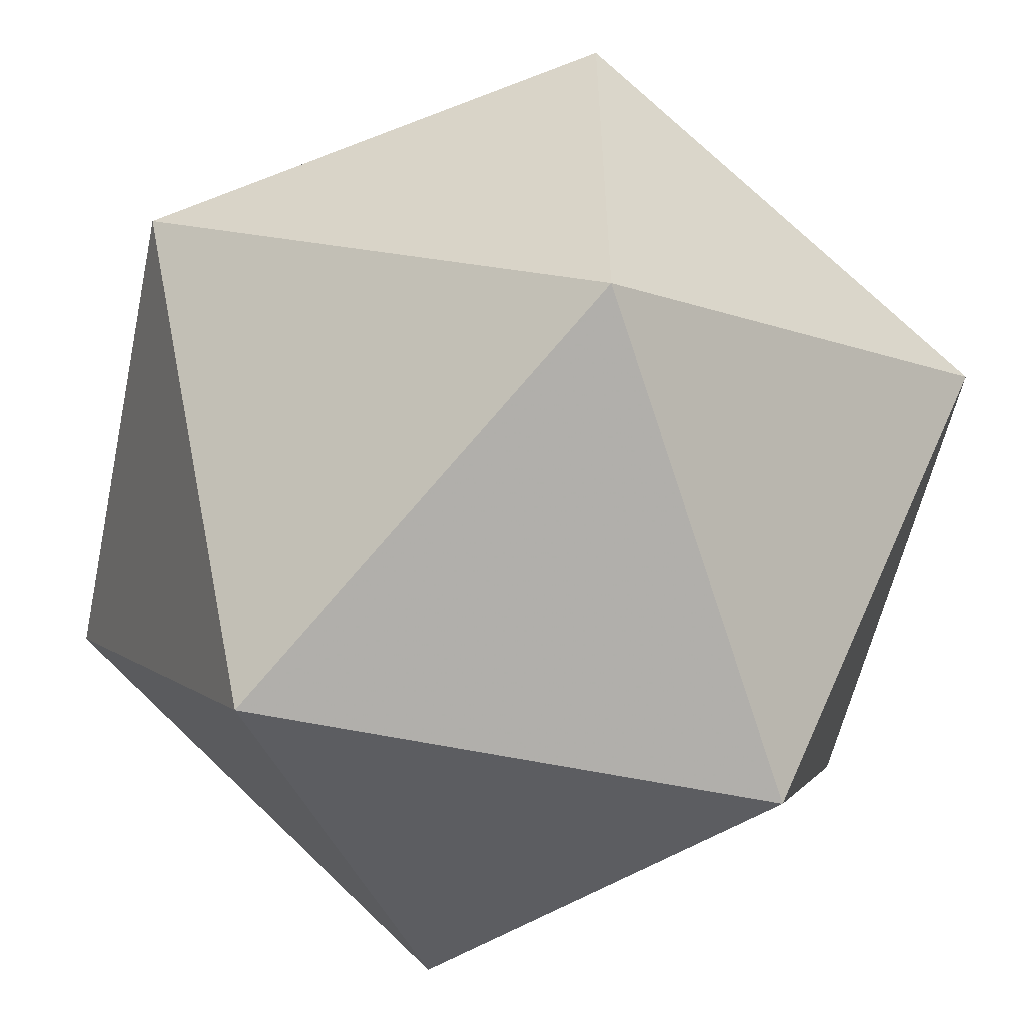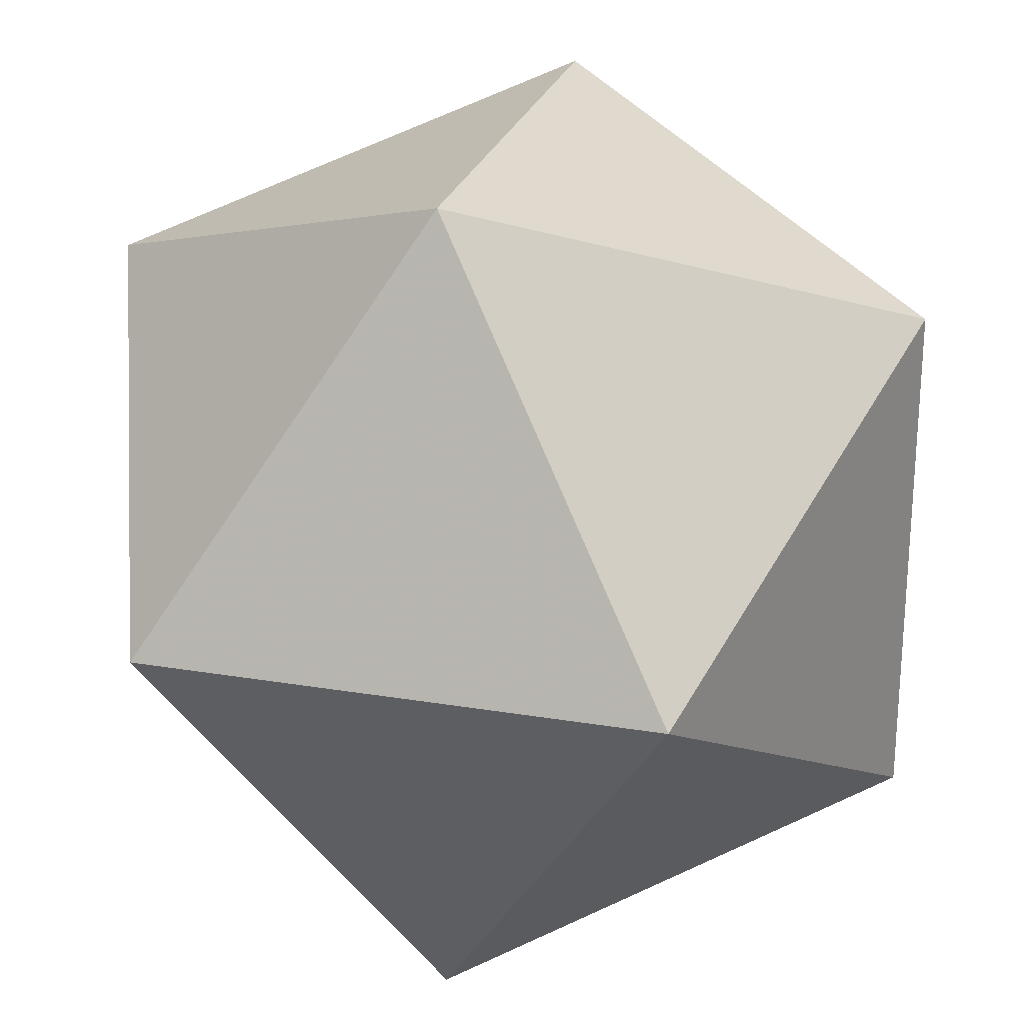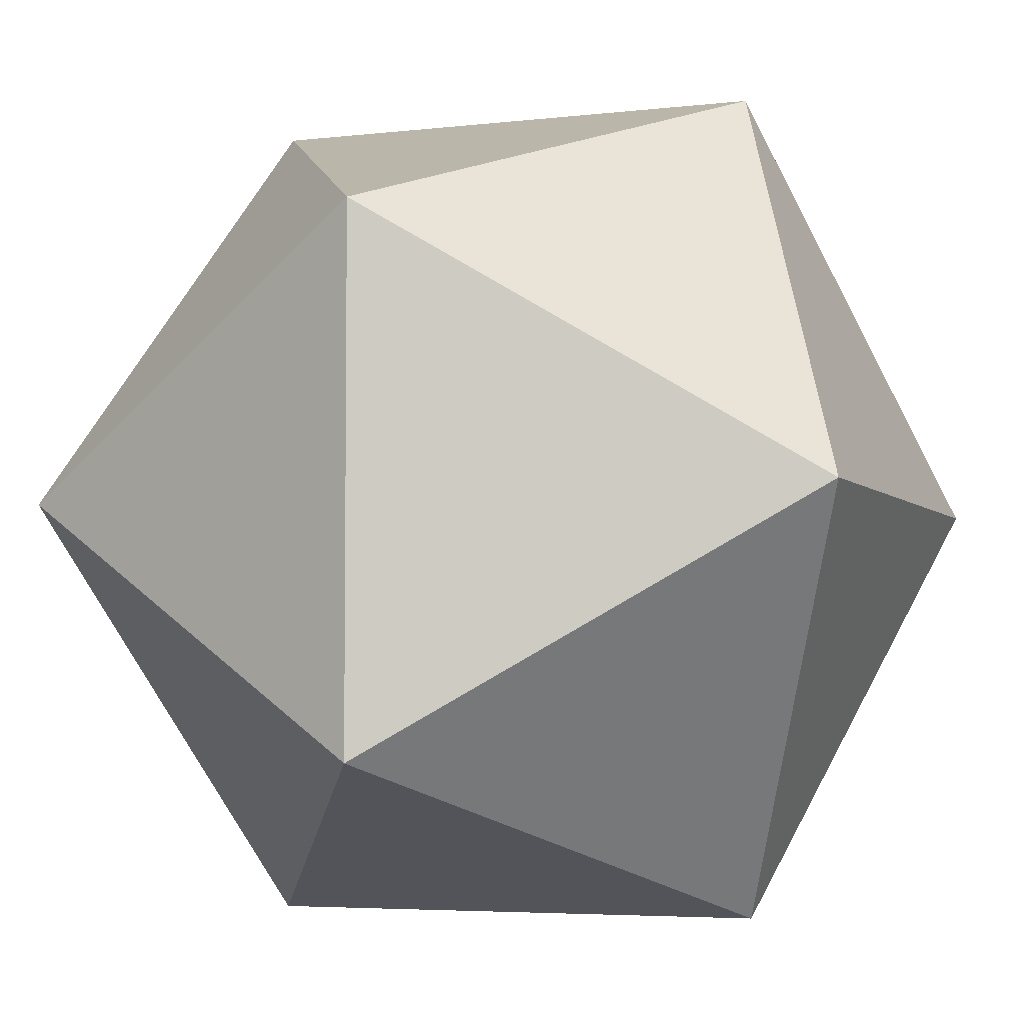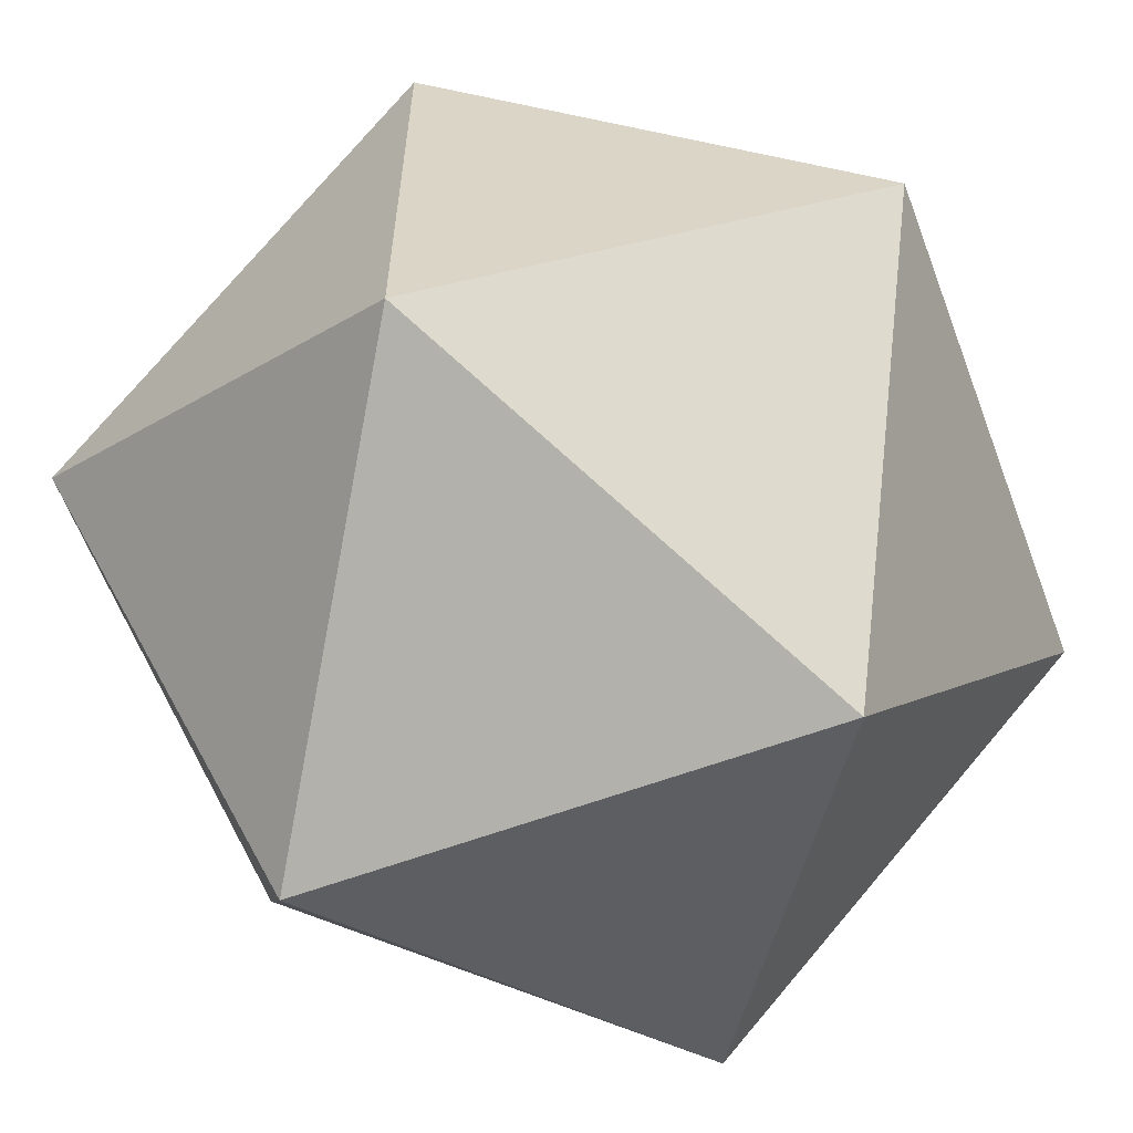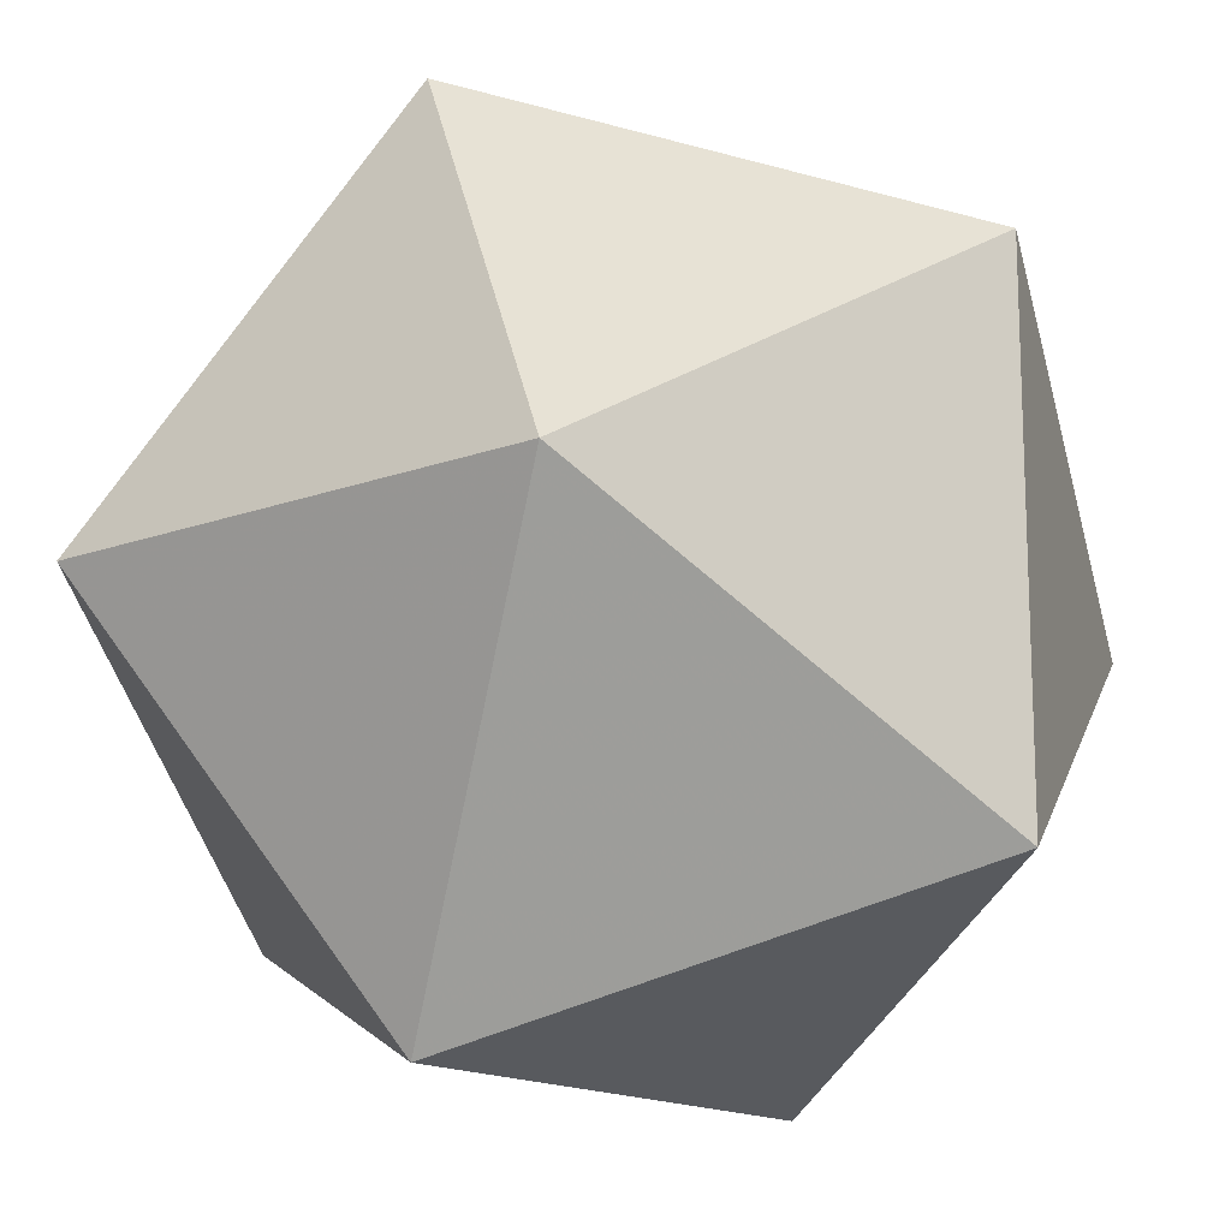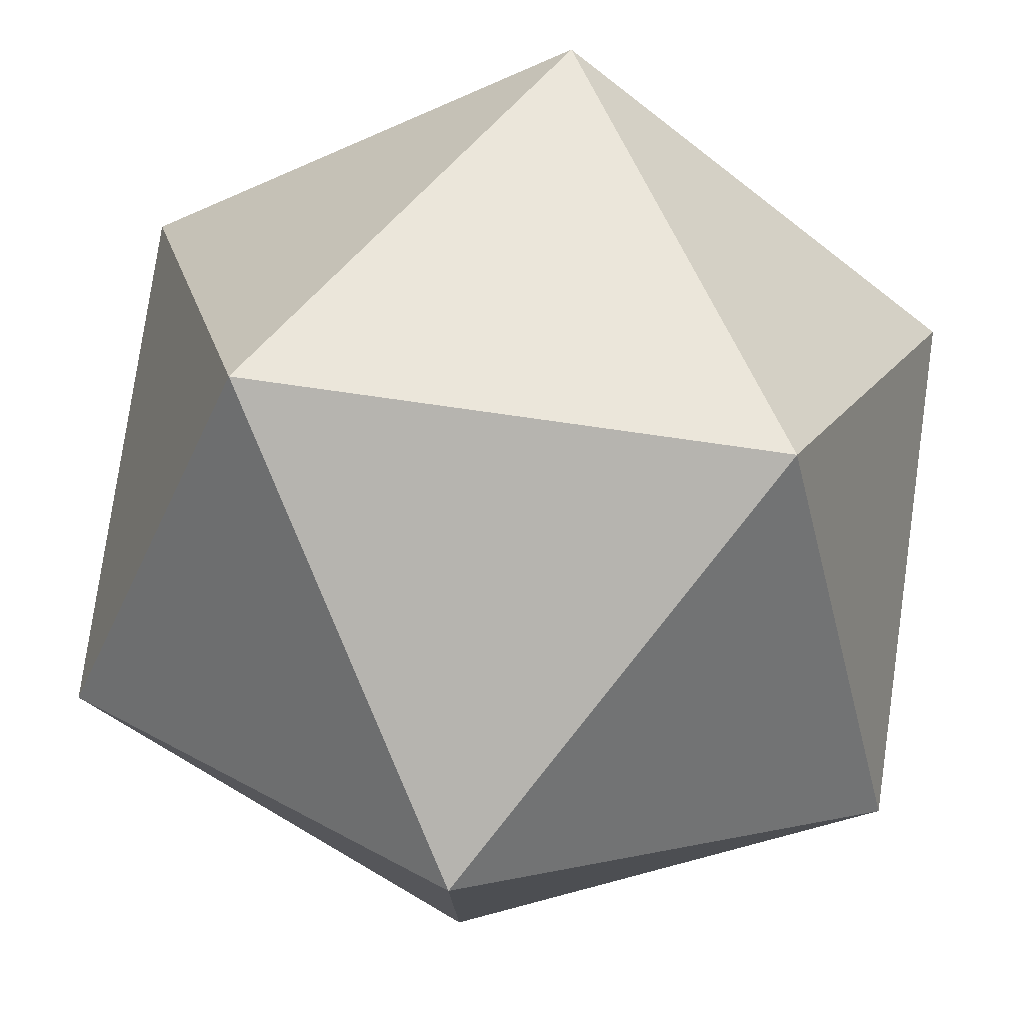
<metadata>
{"format":"obj","ext":"obj","renderer":"f3d","projection":"perspective","resolution":1024,"background":"white","views":[{"elev":-57.2,"azim":-12.2,"up":"+Y"},{"elev":24.9,"azim":-74.8,"up":"+Y"},{"elev":-4.6,"azim":-158.8,"up":"+Y"},{"elev":-61.1,"azim":20.6,"up":"+Y"},{"elev":-15.4,"azim":-141.8,"up":"+Z"},{"elev":78.0,"azim":-81.9,"up":"+Z"}]}
</metadata>
<code>
g Object001
v  0  -0.5257  0.8507
v  0.8507  0  0.5257
v  0.8507  0  -0.5257
v  -0.8507  0  -0.5257
v  -0.8507  0  0.5257
v  -0.5257  0.8507  0
v  0.5257  0.8507  0
v  0.5257  -0.8507  0
v  -0.5257  -0.8507  0
v  0  -0.5257  -0.8507
v  0  0.5257  -0.8507
v  0  0.5257  0.8507
f 2 3 7
f 2 8 3
f 4 5 6
f 5 4 9
f 7 6 12
f 6 7 11
f 10 11 3
f 11 10 4
f 8 9 10
f 9 8 1
f 12 1 2
f 1 12 5
f 7 3 11
f 2 7 12
f 4 6 11
f 6 5 12
f 3 8 10
f 8 2 1
f 4 10 9
f 5 9 1

</code>
